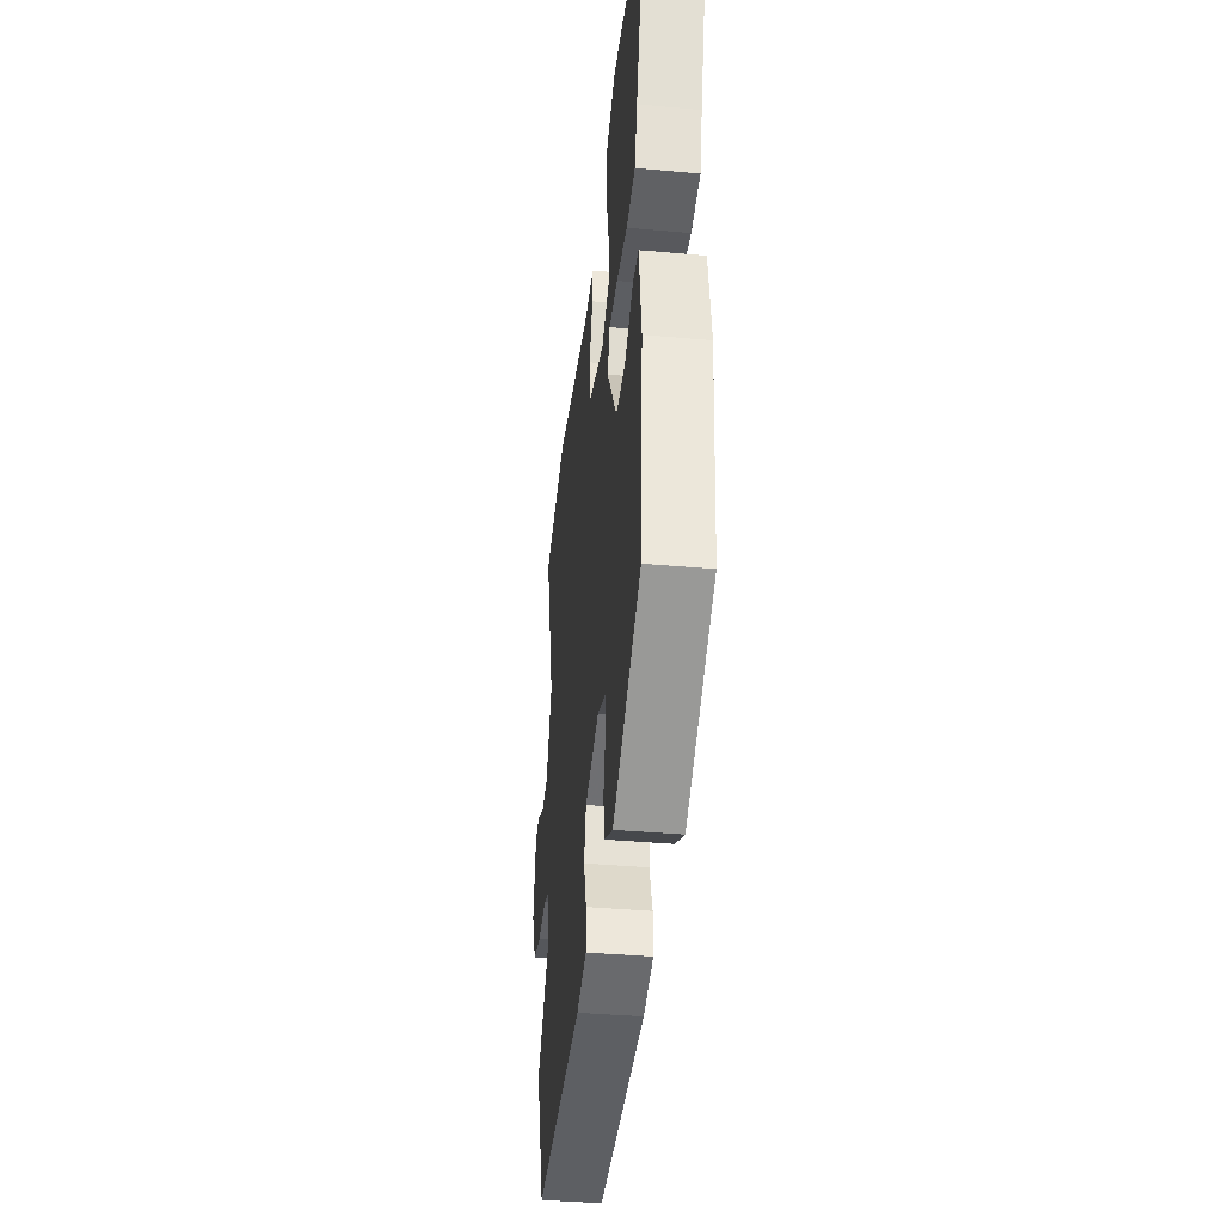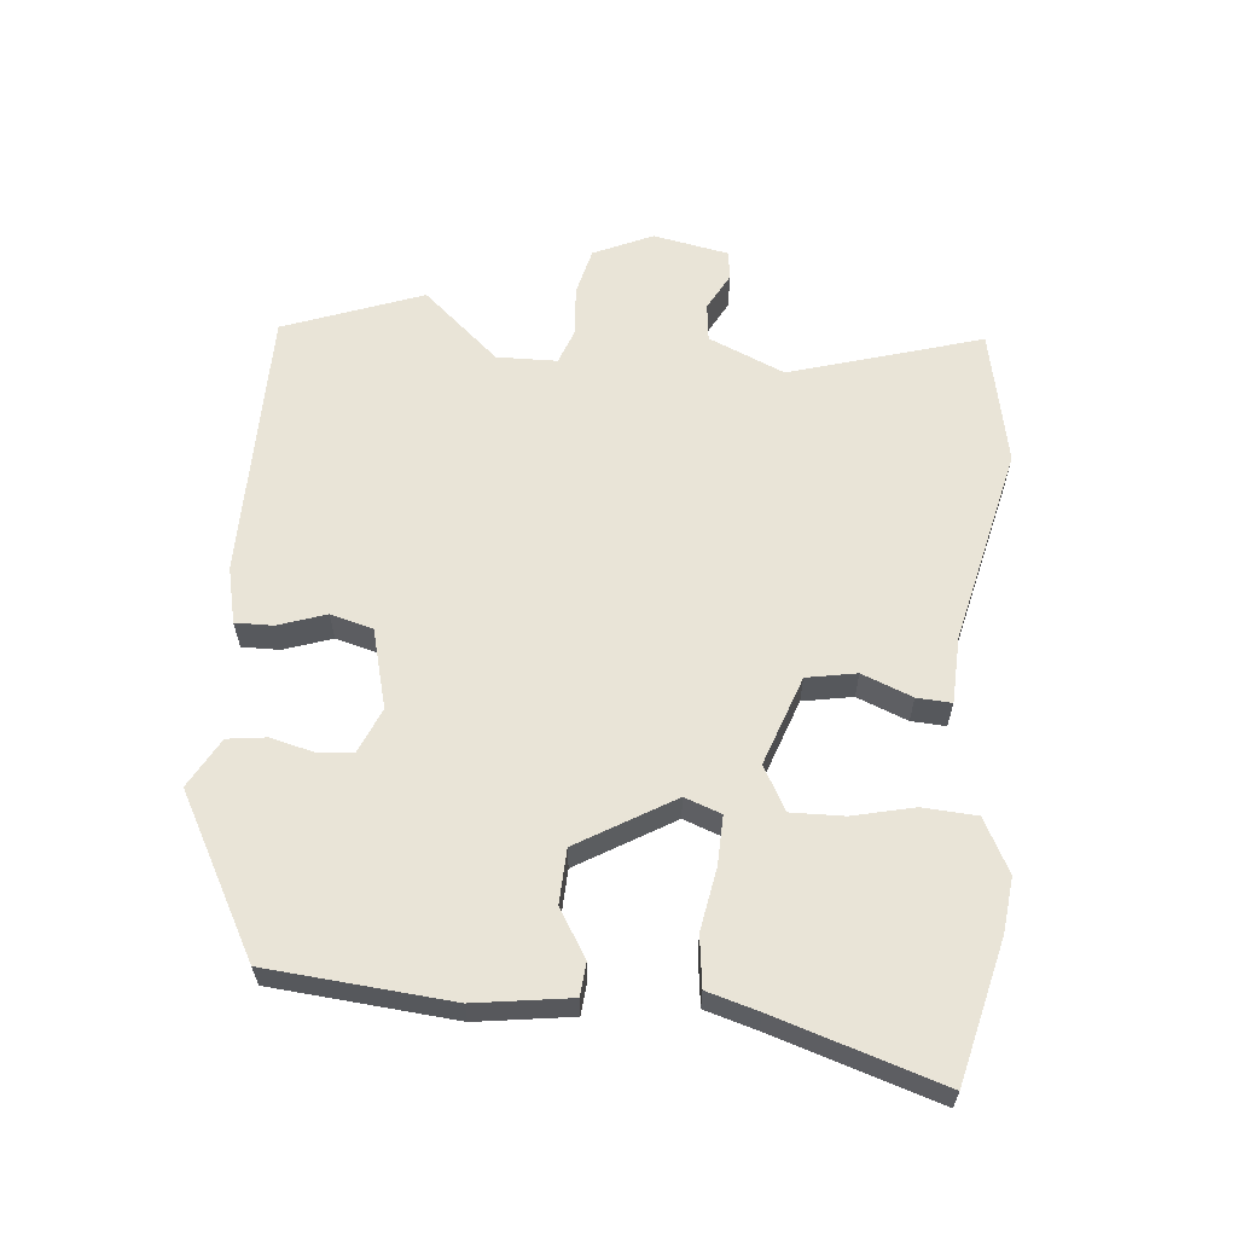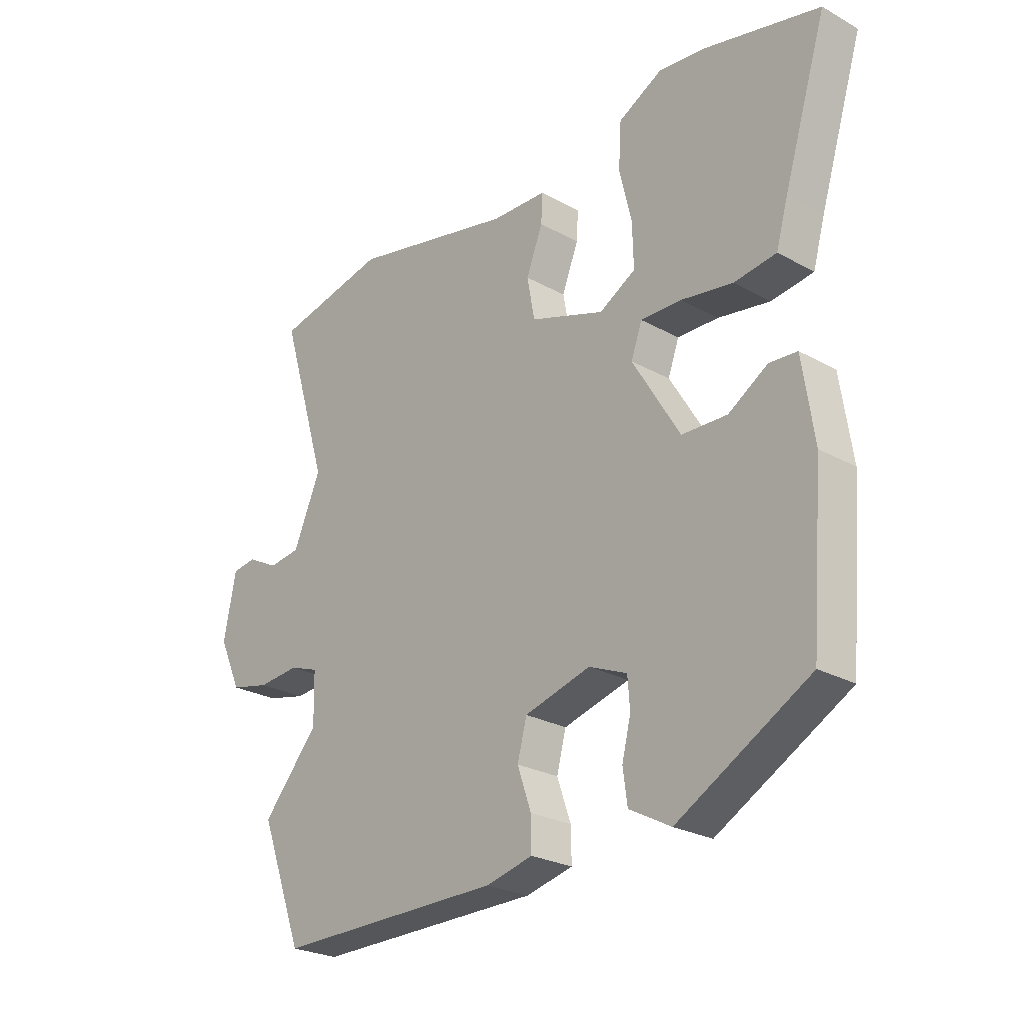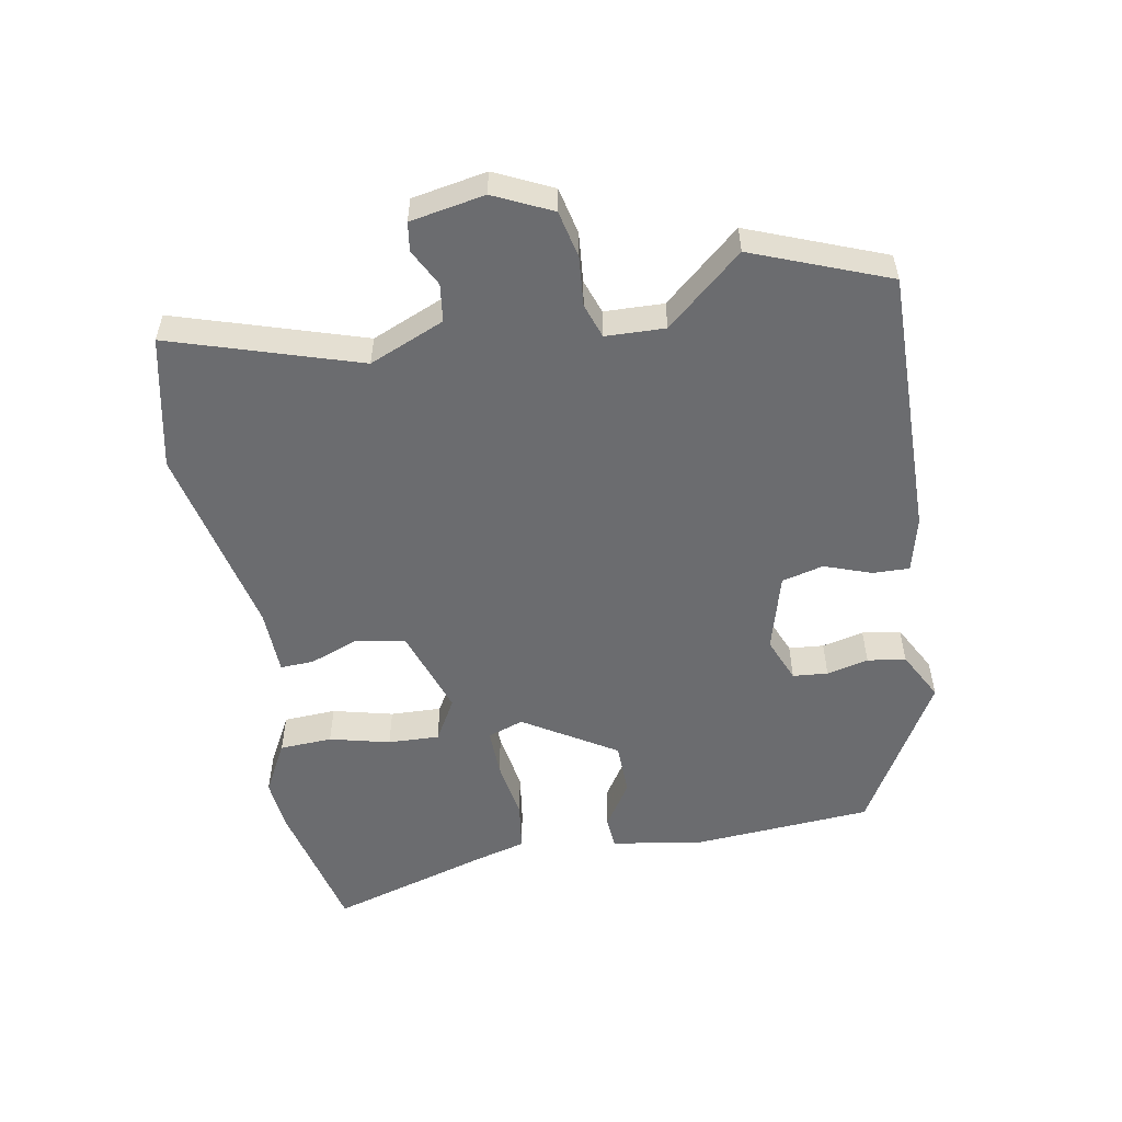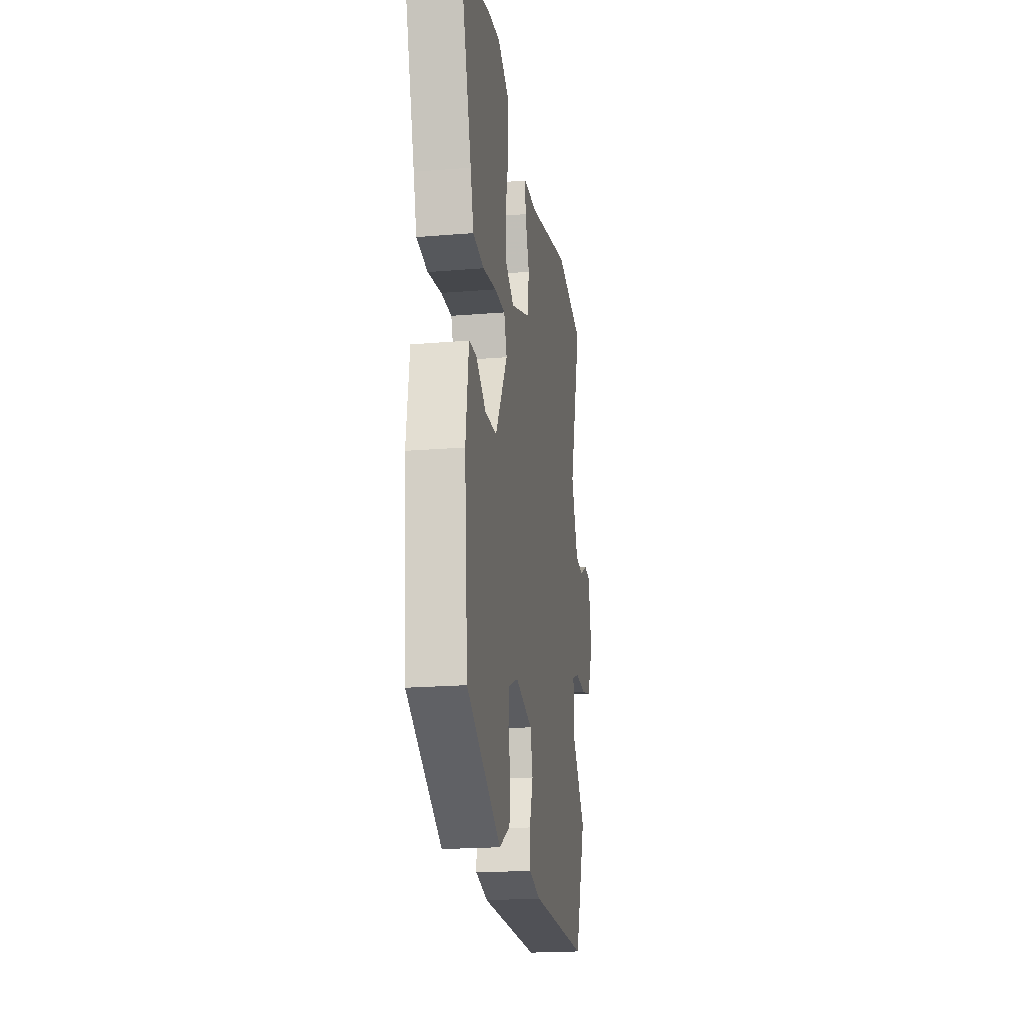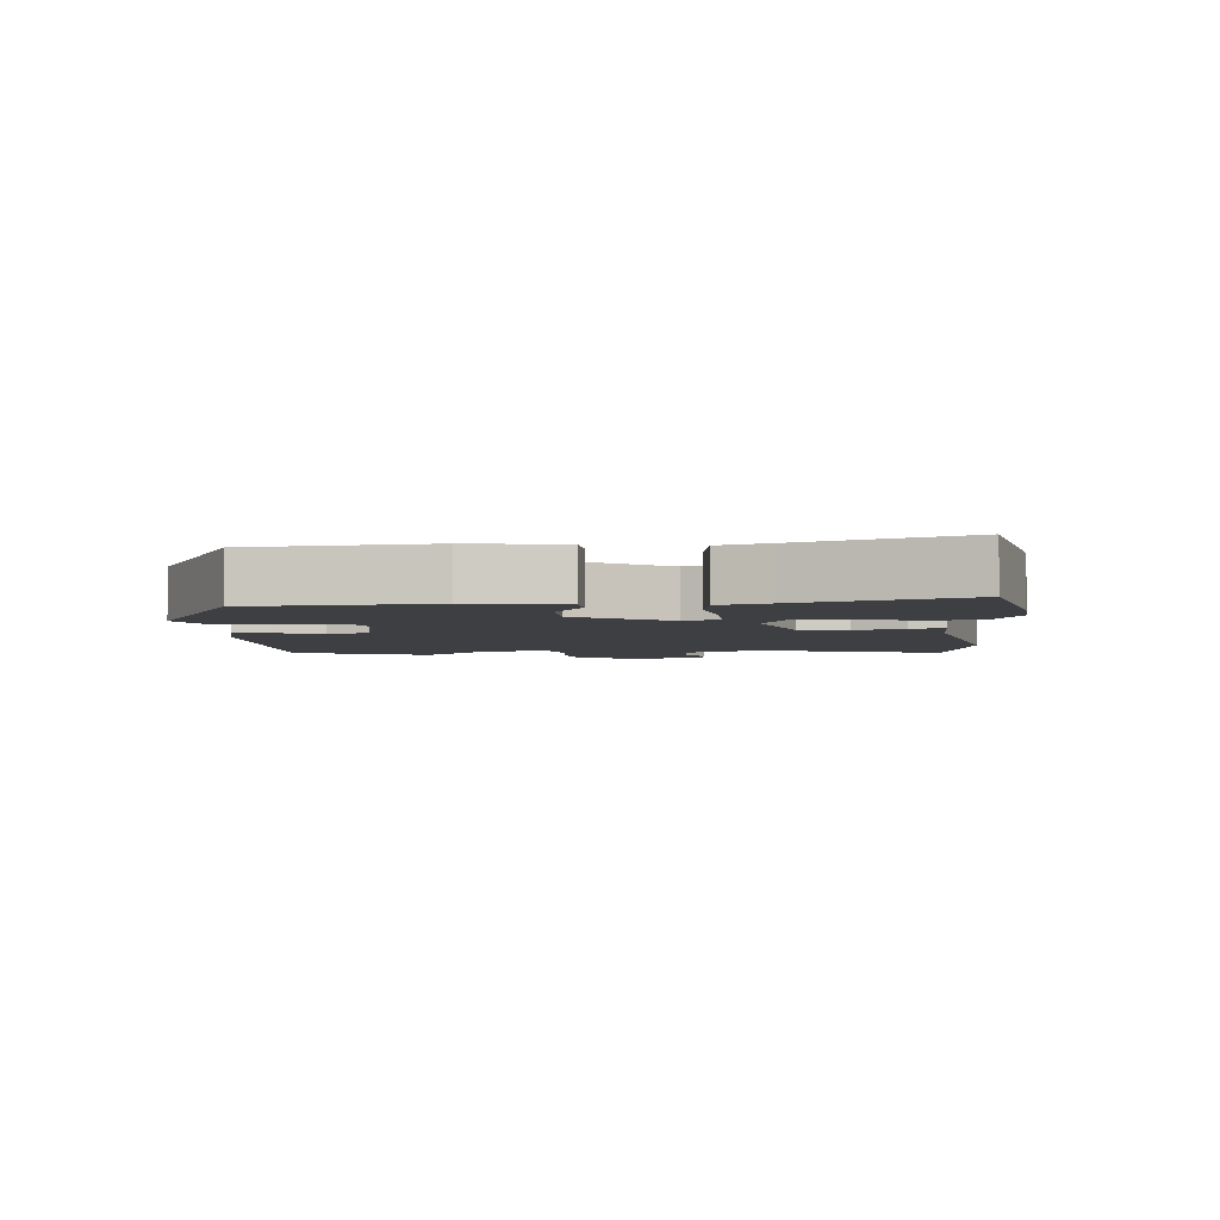
<metadata>
{"format":"obj","ext":"obj","renderer":"f3d","projection":"perspective","resolution":1024,"background":"white","views":[{"elev":-39.7,"azim":-96.3,"up":"+Z"},{"elev":60.9,"azim":-84.5,"up":"+Y"},{"elev":-25.5,"azim":-131.7,"up":"+Z"},{"elev":-53.7,"azim":99.6,"up":"+Y"},{"elev":-20.2,"azim":-81.4,"up":"+Z"},{"elev":-4.2,"azim":-85.6,"up":"+Y"}]}
</metadata>
<code>
v -0.505 0.07 -0.417
v -0.528 0.07 -0.142
v -0.507 0.07 0.001
v -0.457 0.07 0.005
v -0.386 0.07 -0.039
v -0.304 0.07 -0.036
v -0.218 0.07 0.107
v -0.238 0.07 0.162
v -0.312 0.07 0.16
v -0.406 0.07 0.144
v -0.482 0.07 0.154
v -0.504 0.07 0.231
v -0.582 0.07 0.48
v -0.37 0.07 0.531
v -0.288 0.07 0.54
v -0.208 0.07 0.498
v -0.203 0.07 0.417
v -0.225 0.07 0.324
v -0.227 0.07 0.245
v -0.161 0.07 0.208
v -0.026 0.07 0.255
v -0.012 0.07 0.33
v -0.042 0.07 0.406
v -0.045 0.07 0.458
v 0.056 0.07 0.462
v 0.355 0.07 0.53
v 0.56 0.07 0.488
v 0.472 0.07 0.199
v 0.522 0.07 0.084
v 0.58 0.07 0.077
v 0.637 0.07 0.107
v 0.681 0.07 0.101
v 0.703 0.07 -0.013
v 0.662 0.07 -0.102
v 0.59 0.07 -0.119
v 0.514 0.07 -0.113
v 0.461 0.07 -0.132
v 0.459 0.07 -0.223
v 0.561 0.07 -0.339
v 0.482 0.07 -0.548
v 0.069 0.07 -0.547
v -0.016 0.07 -0.527
v -0.015 0.07 -0.47
v 0.01 0.07 -0.398
v -0.007 0.07 -0.334
v -0.127 0.07 -0.302
v -0.196 0.07 -0.331
v -0.2 0.07 -0.385
v -0.184 0.07 -0.449
v -0.192 0.07 -0.508
v -0.267 0.07 -0.549
v -0.505 0 -0.417
v -0.528 0 -0.142
v -0.507 0 0.001
v -0.457 0 0.005
v -0.386 0 -0.039
v -0.304 0 -0.036
v -0.218 0 0.107
v -0.238 0 0.162
v -0.312 0 0.16
v -0.406 0 0.144
v -0.482 0 0.154
v -0.504 0 0.231
v -0.582 0 0.48
v -0.37 0 0.531
v -0.288 0 0.54
v -0.208 0 0.498
v -0.203 0 0.417
v -0.225 0 0.324
v -0.227 0 0.245
v -0.161 0 0.208
v -0.026 0 0.255
v -0.012 0 0.33
v -0.042 0 0.406
v -0.045 0 0.458
v 0.056 0 0.462
v 0.355 0 0.53
v 0.56 0 0.488
v 0.472 0 0.199
v 0.522 0 0.084
v 0.58 0 0.077
v 0.637 0 0.107
v 0.681 0 0.101
v 0.703 0 -0.013
v 0.662 0 -0.102
v 0.59 0 -0.119
v 0.514 0 -0.113
v 0.461 0 -0.132
v 0.459 0 -0.223
v 0.561 0 -0.339
v 0.482 0 -0.548
v 0.069 0 -0.547
v -0.016 0 -0.527
v -0.015 0 -0.47
v 0.01 0 -0.398
v -0.007 0 -0.334
v -0.127 0 -0.302
v -0.196 0 -0.331
v -0.2 0 -0.385
v -0.184 0 -0.449
v -0.192 0 -0.508
v -0.267 0 -0.549
f 48 49 50 51
f 47 48 51 1
f 46 47 1 2
f 45 46 2 3
f 41 42 43 44
f 41 44 45
f 38 39 40 41
f 37 38 41 45
f 33 34 35 36
f 33 36 37
f 30 31 32 33
f 29 30 33 37
f 28 29 37 45
f 25 26 27 28
f 22 23 24 25
f 21 22 25 28
f 20 21 28 45
f 15 16 17 18
f 15 18 19
f 12 13 14 15
f 12 15 19
f 9 10 11 12
f 8 9 12 19
f 7 8 19 20
f 45 3 4 5
f 45 5 6
f 7 20 45
f 6 7 45
f 102 101 100 99
f 52 102 99 98
f 53 52 98 97
f 54 53 97 96
f 95 94 93 92
f 96 95 92
f 92 91 90 89
f 96 92 89 88
f 87 86 85 84
f 88 87 84
f 84 83 82 81
f 88 84 81 80
f 96 88 80 79
f 79 78 77 76
f 76 75 74 73
f 79 76 73 72
f 96 79 72 71
f 69 68 67 66
f 70 69 66
f 66 65 64 63
f 70 66 63
f 63 62 61 60
f 70 63 60 59
f 71 70 59 58
f 56 55 54 96
f 57 56 96
f 96 71 58
f 96 58 57
f 1 52 53 2
f 2 53 54 3
f 3 54 55 4
f 4 55 56 5
f 5 56 57 6
f 6 57 58 7
f 7 58 59 8
f 8 59 60 9
f 9 60 61 10
f 10 61 62 11
f 11 62 63 12
f 12 63 64 13
f 13 64 65 14
f 14 65 66 15
f 15 66 67 16
f 16 67 68 17
f 17 68 69 18
f 18 69 70 19
f 19 70 71 20
f 20 71 72 21
f 21 72 73 22
f 22 73 74 23
f 23 74 75 24
f 24 75 76 25
f 25 76 77 26
f 26 77 78 27
f 27 78 79 28
f 28 79 80 29
f 29 80 81 30
f 30 81 82 31
f 31 82 83 32
f 32 83 84 33
f 33 84 85 34
f 34 85 86 35
f 35 86 87 36
f 36 87 88 37
f 37 88 89 38
f 38 89 90 39
f 39 90 91 40
f 40 91 92 41
f 41 92 93 42
f 42 93 94 43
f 43 94 95 44
f 44 95 96 45
f 45 96 97 46
f 46 97 98 47
f 47 98 99 48
f 48 99 100 49
f 49 100 101 50
f 50 101 102 51
f 51 102 52 1

</code>
